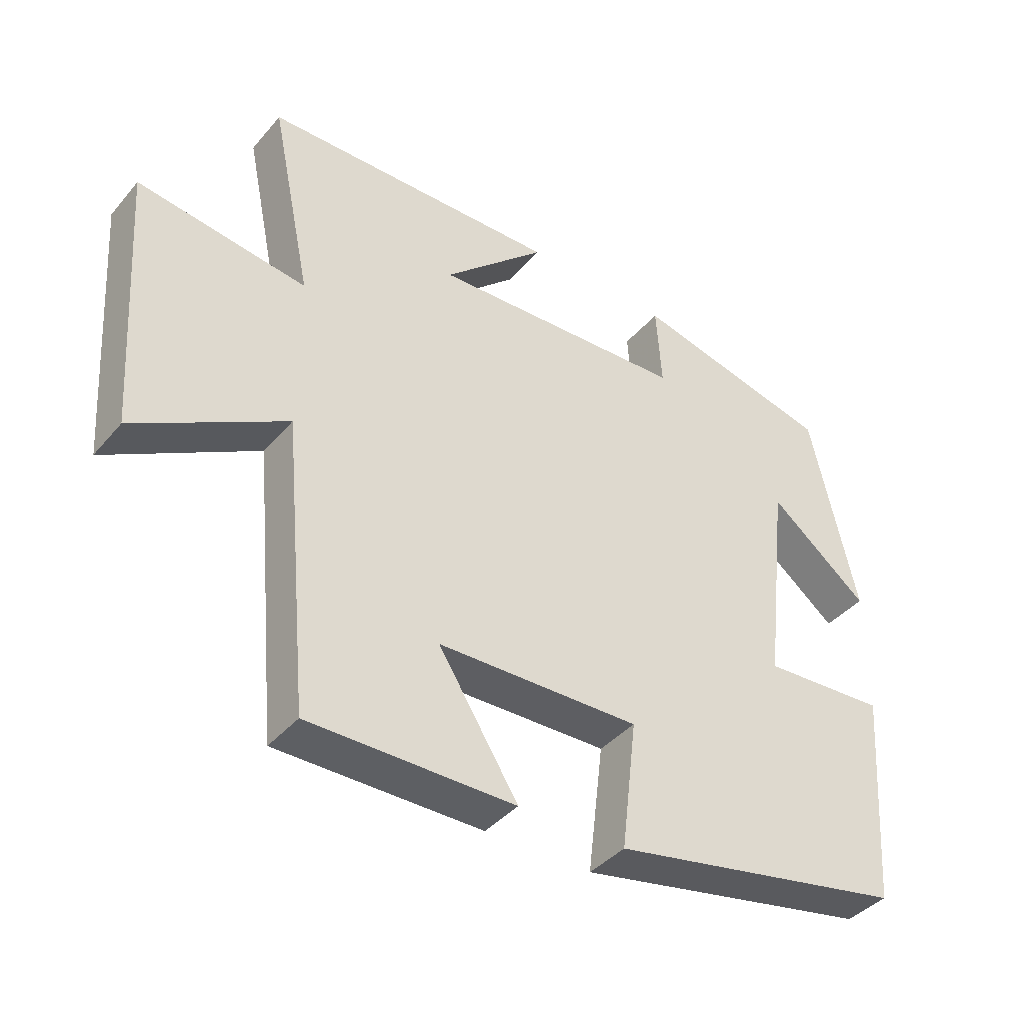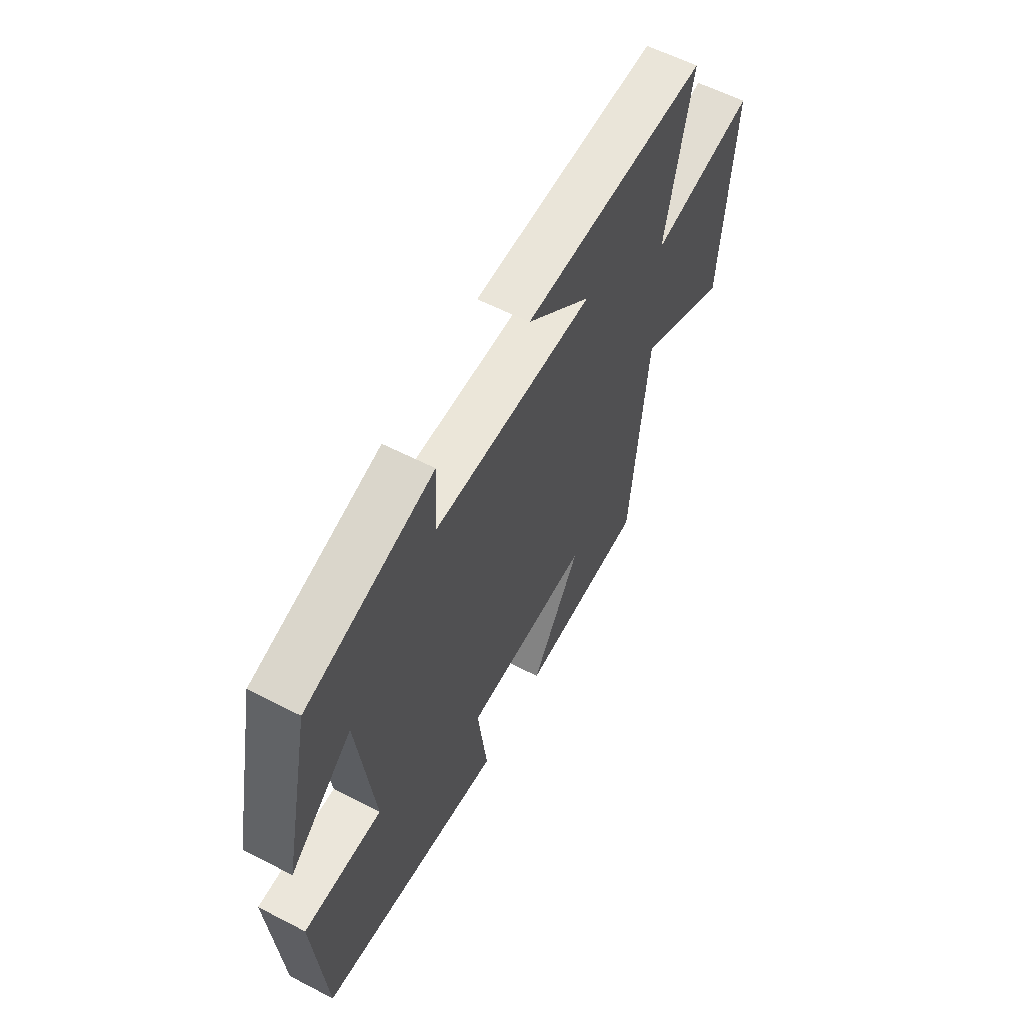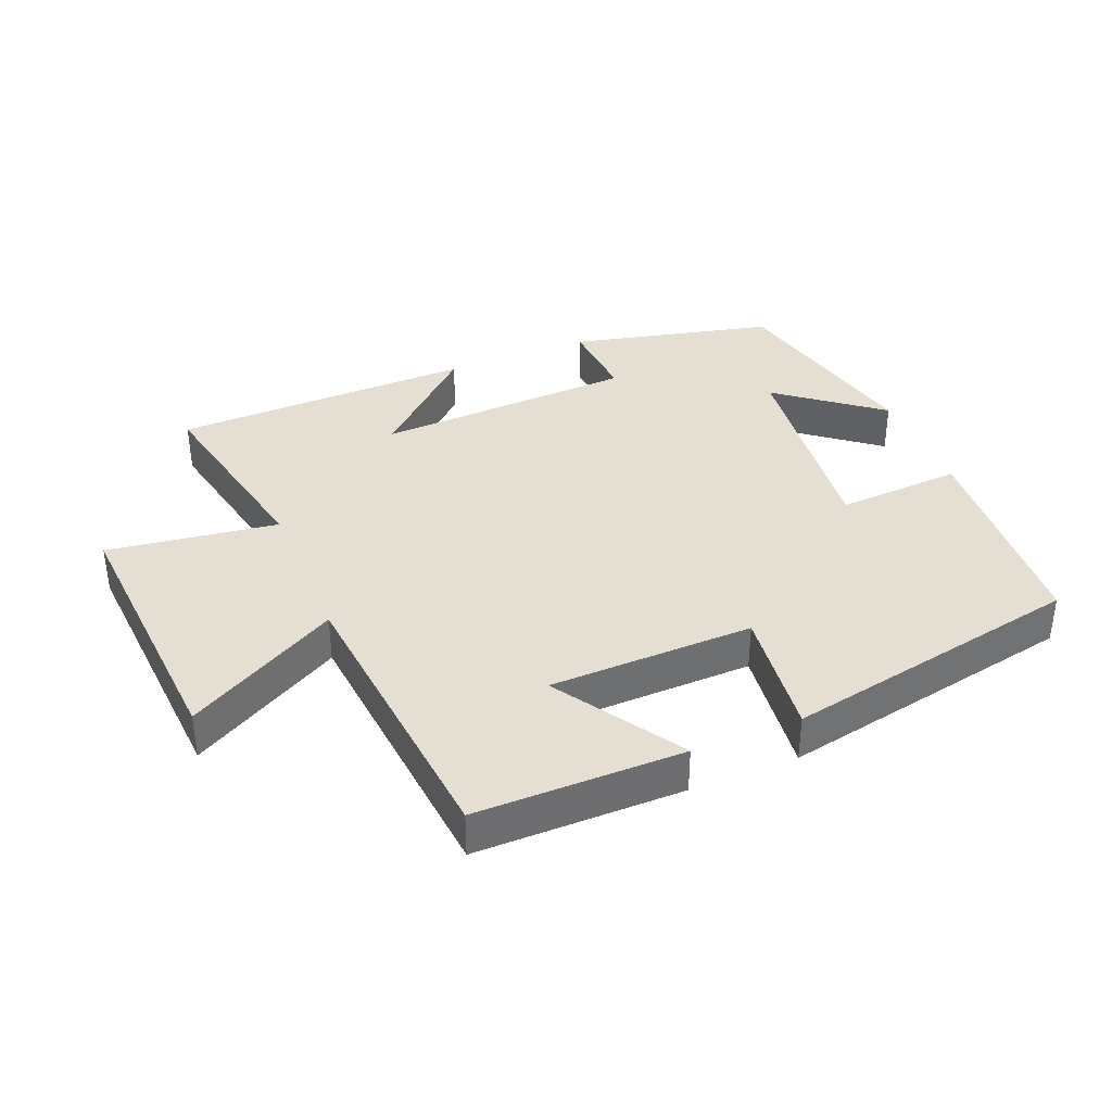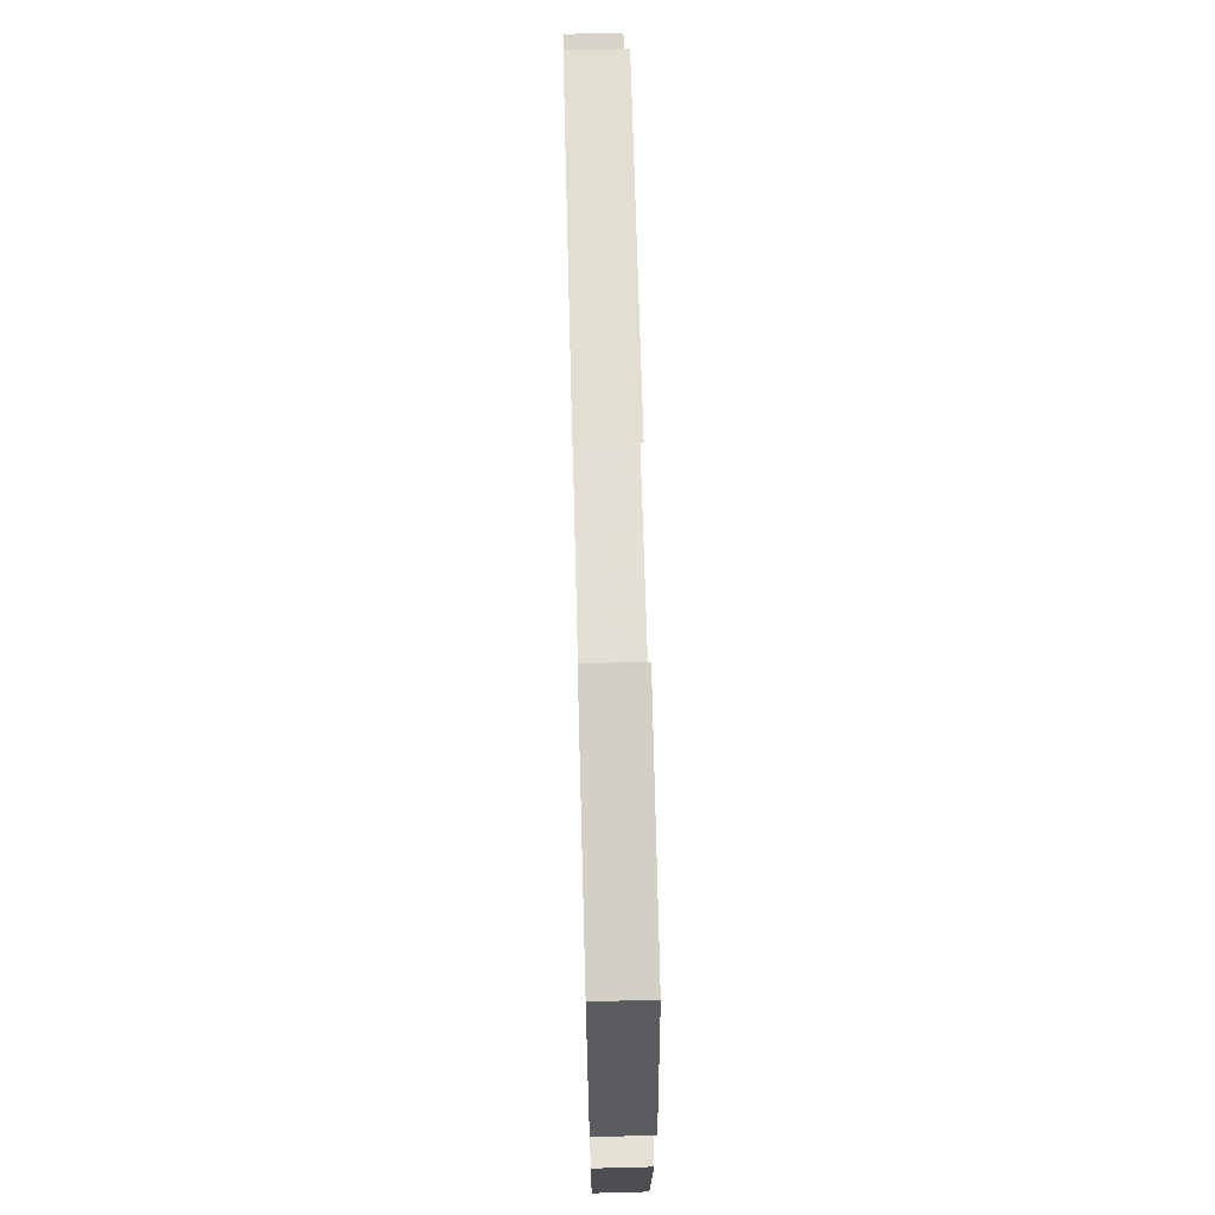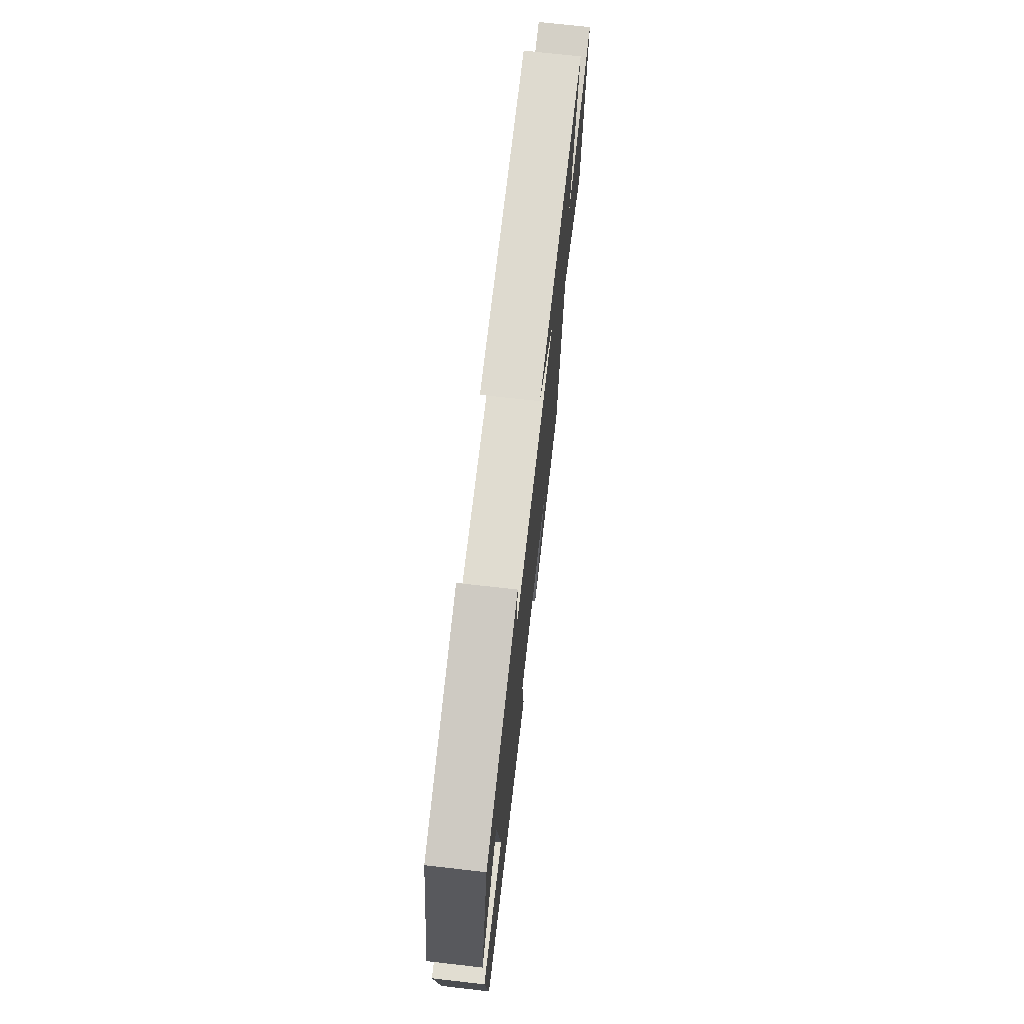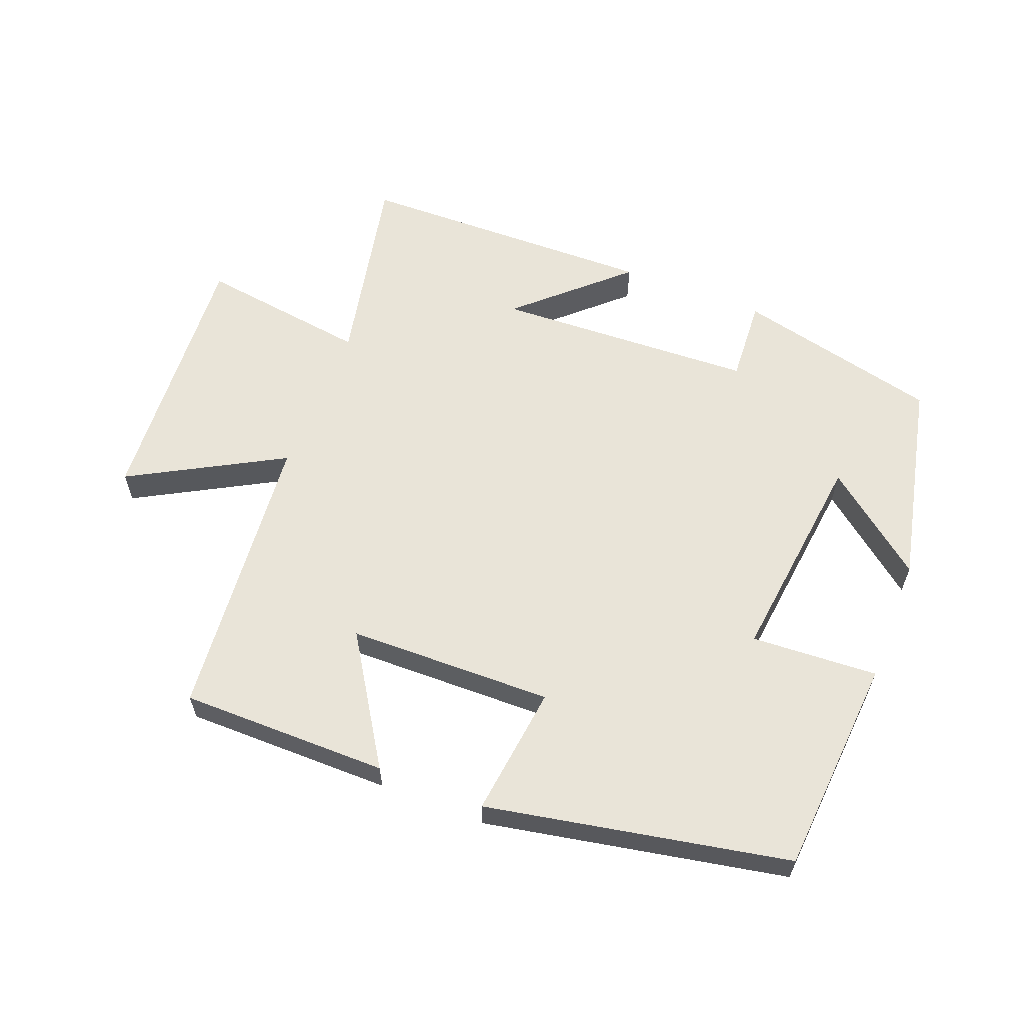
<metadata>
{"format":"obj","ext":"obj","renderer":"f3d","projection":"perspective","resolution":1024,"background":"white","views":[{"elev":-40.2,"azim":143.8,"up":"+Z"},{"elev":59.5,"azim":-62.1,"up":"+Z"},{"elev":37.1,"azim":157.6,"up":"+Y"},{"elev":68.8,"azim":-91.5,"up":"+Z"},{"elev":72.2,"azim":-83.5,"up":"+Z"},{"elev":60.3,"azim":-158.6,"up":"+Y"}]}
</metadata>
<code>
v -0.43 0.07 0.427
v -0.121 0.07 0.5
v -0.129 0.07 0.372
v 0.265 0.07 0.354
v 0.107 0.07 0.5
v 0.563 0.07 0.491
v 0.5 0.07 0.188
v 0.758 0.07 0.224
v 0.73 0.07 -0.186
v 0.5 0.07 -0.058
v 0.459 0.07 -0.5
v 0.145 0.07 -0.5
v 0.267 0.07 -0.308
v -0.043 0.07 -0.302
v -0.019 0.07 -0.5
v -0.475 0.07 -0.412
v -0.5 0.07 -0.081
v -0.309 0.07 -0.092
v -0.347 0.07 0.234
v -0.5 0.07 0.113
v -0.43 0 0.427
v -0.121 0 0.5
v -0.129 0 0.372
v 0.265 0 0.354
v 0.107 0 0.5
v 0.563 0 0.491
v 0.5 0 0.188
v 0.758 0 0.224
v 0.73 0 -0.186
v 0.5 0 -0.058
v 0.459 0 -0.5
v 0.145 0 -0.5
v 0.267 0 -0.308
v -0.043 0 -0.302
v -0.019 0 -0.5
v -0.475 0 -0.412
v -0.5 0 -0.081
v -0.309 0 -0.092
v -0.347 0 0.234
v -0.5 0 0.113
f 19 20 1 2
f 18 19 2 3
f 16 17 18
f 15 16 18
f 14 15 18
f 18 3 4
f 14 18 4
f 13 14 4
f 10 11 12 13
f 10 13 4
f 7 8 9 10
f 7 10 4
f 4 5 6 7
f 22 21 40 39
f 23 22 39 38
f 38 37 36
f 38 36 35
f 38 35 34
f 24 23 38
f 24 38 34
f 24 34 33
f 33 32 31 30
f 24 33 30
f 30 29 28 27
f 24 30 27
f 27 26 25 24
f 1 21 22 2
f 2 22 23 3
f 3 23 24 4
f 4 24 25 5
f 5 25 26 6
f 6 26 27 7
f 7 27 28 8
f 8 28 29 9
f 9 29 30 10
f 10 30 31 11
f 11 31 32 12
f 12 32 33 13
f 13 33 34 14
f 14 34 35 15
f 15 35 36 16
f 16 36 37 17
f 17 37 38 18
f 18 38 39 19
f 19 39 40 20
f 20 40 21 1

</code>
